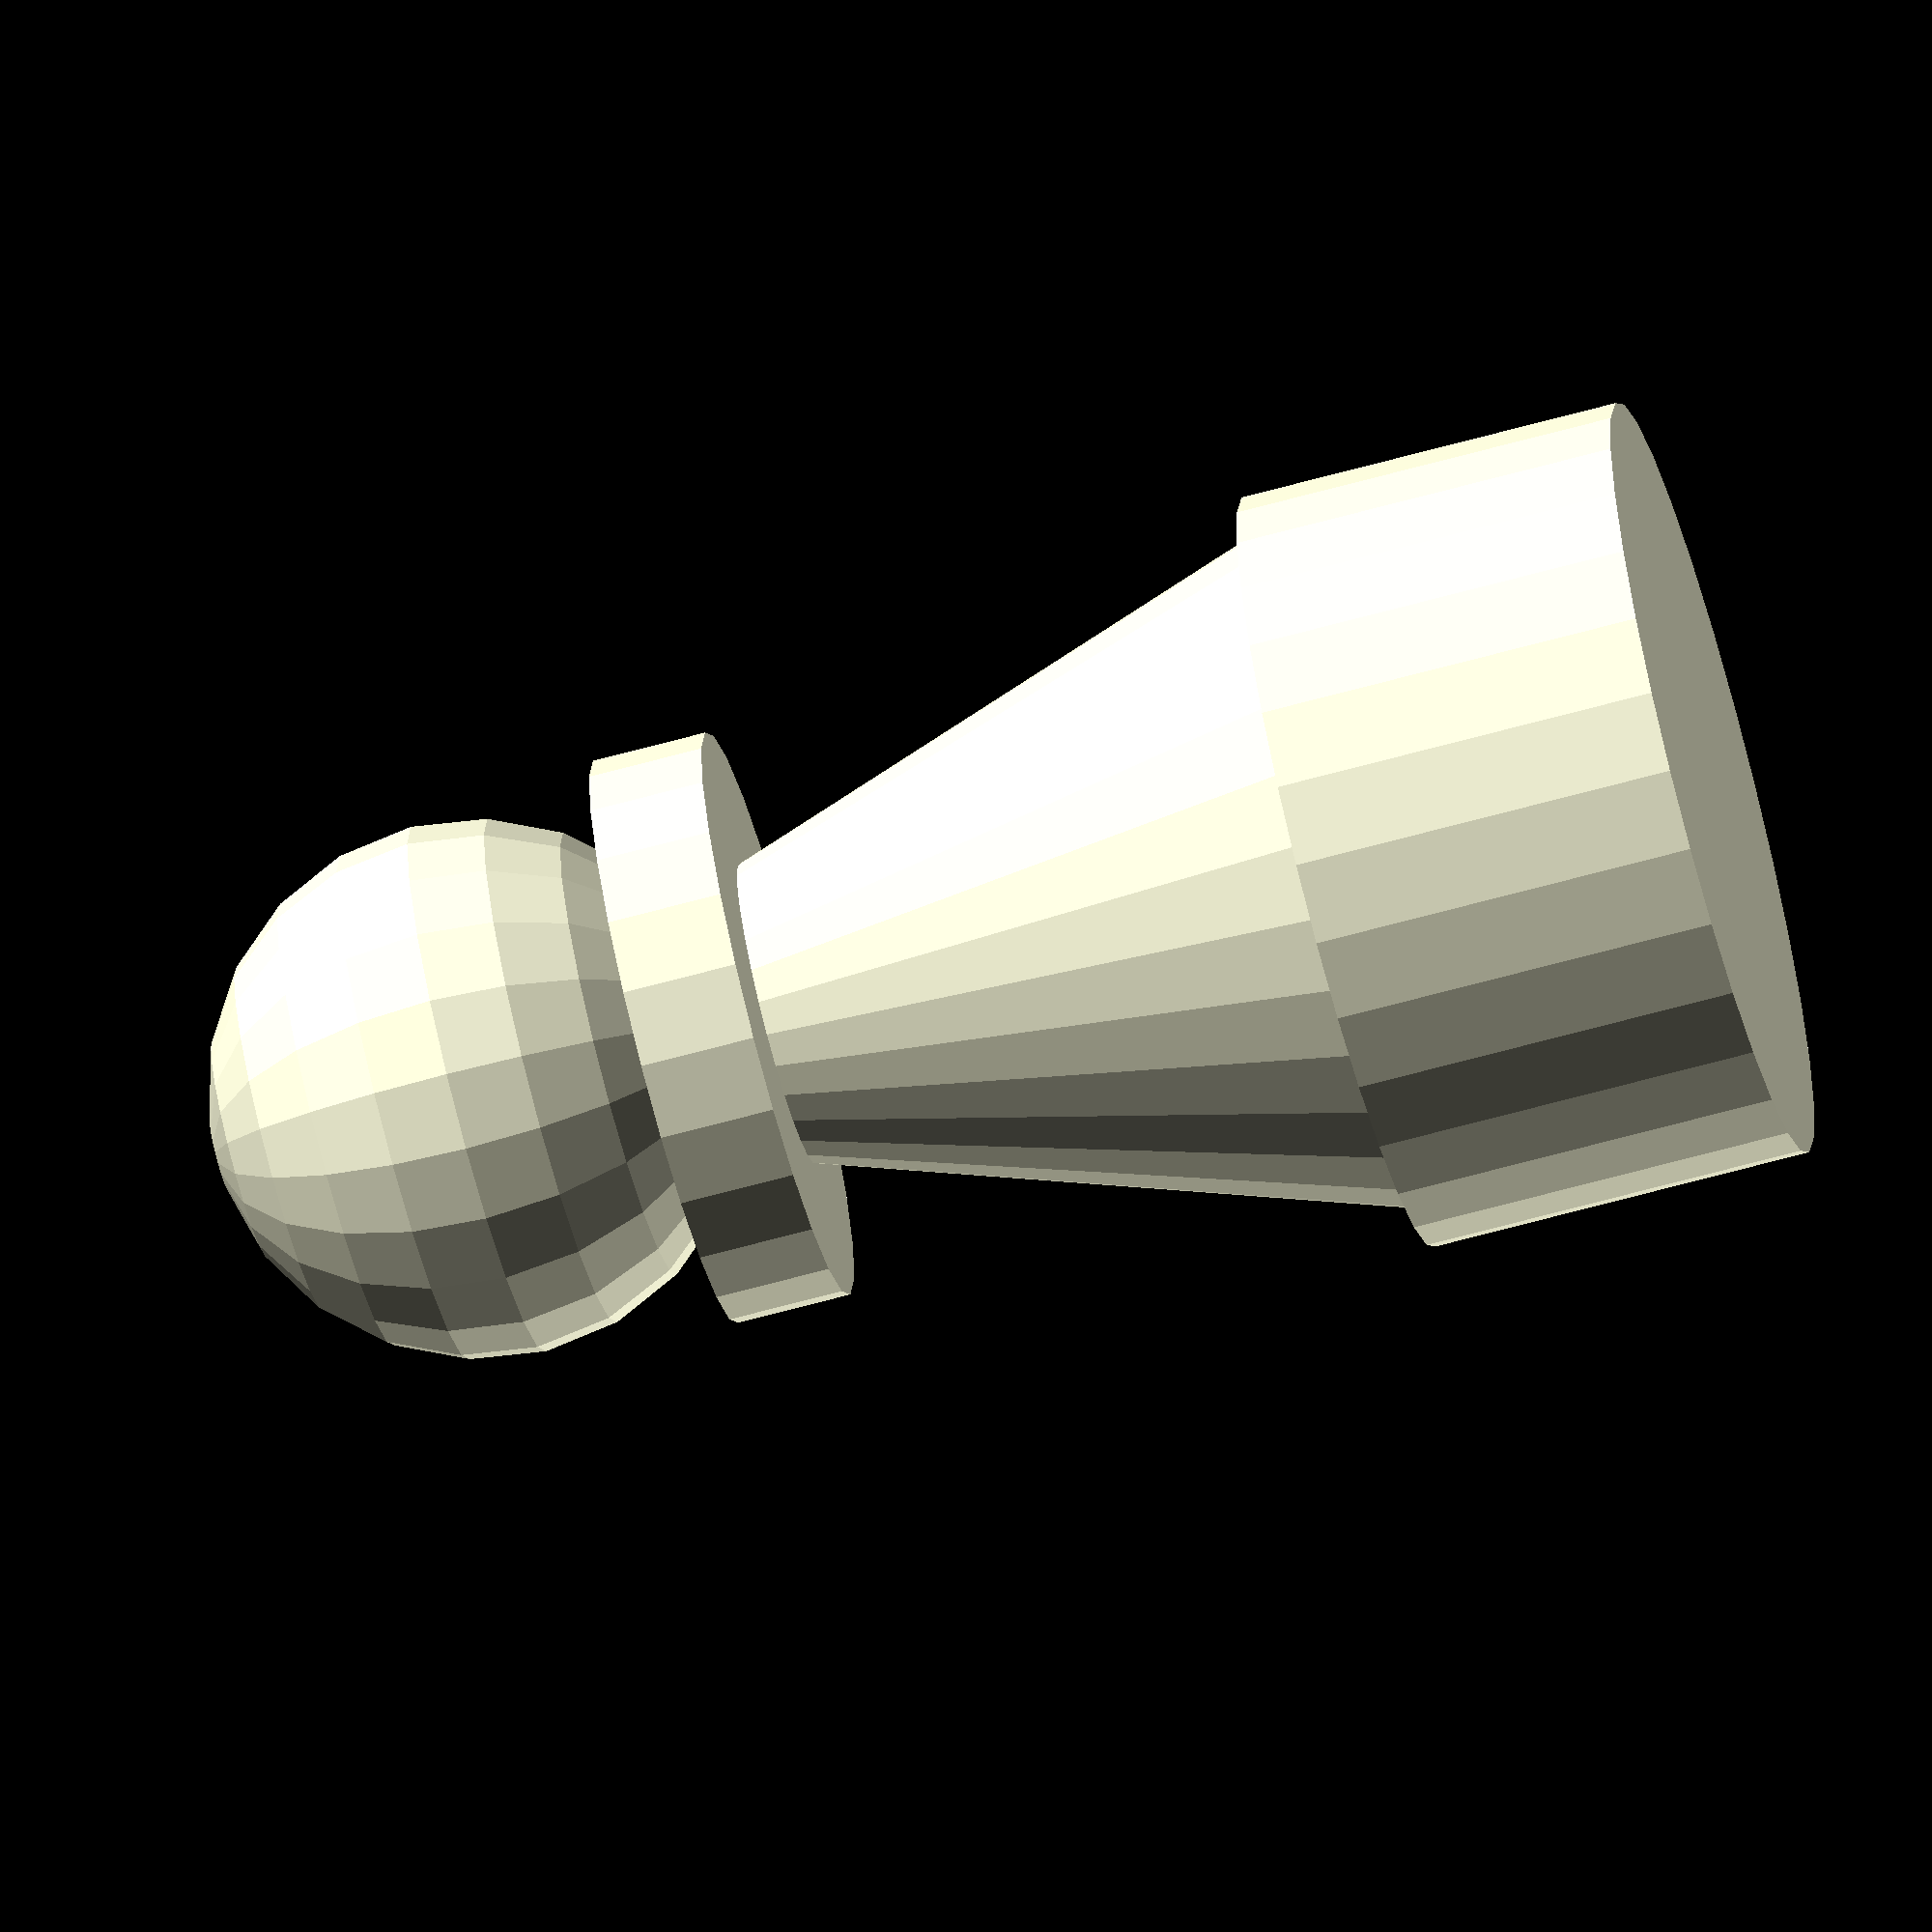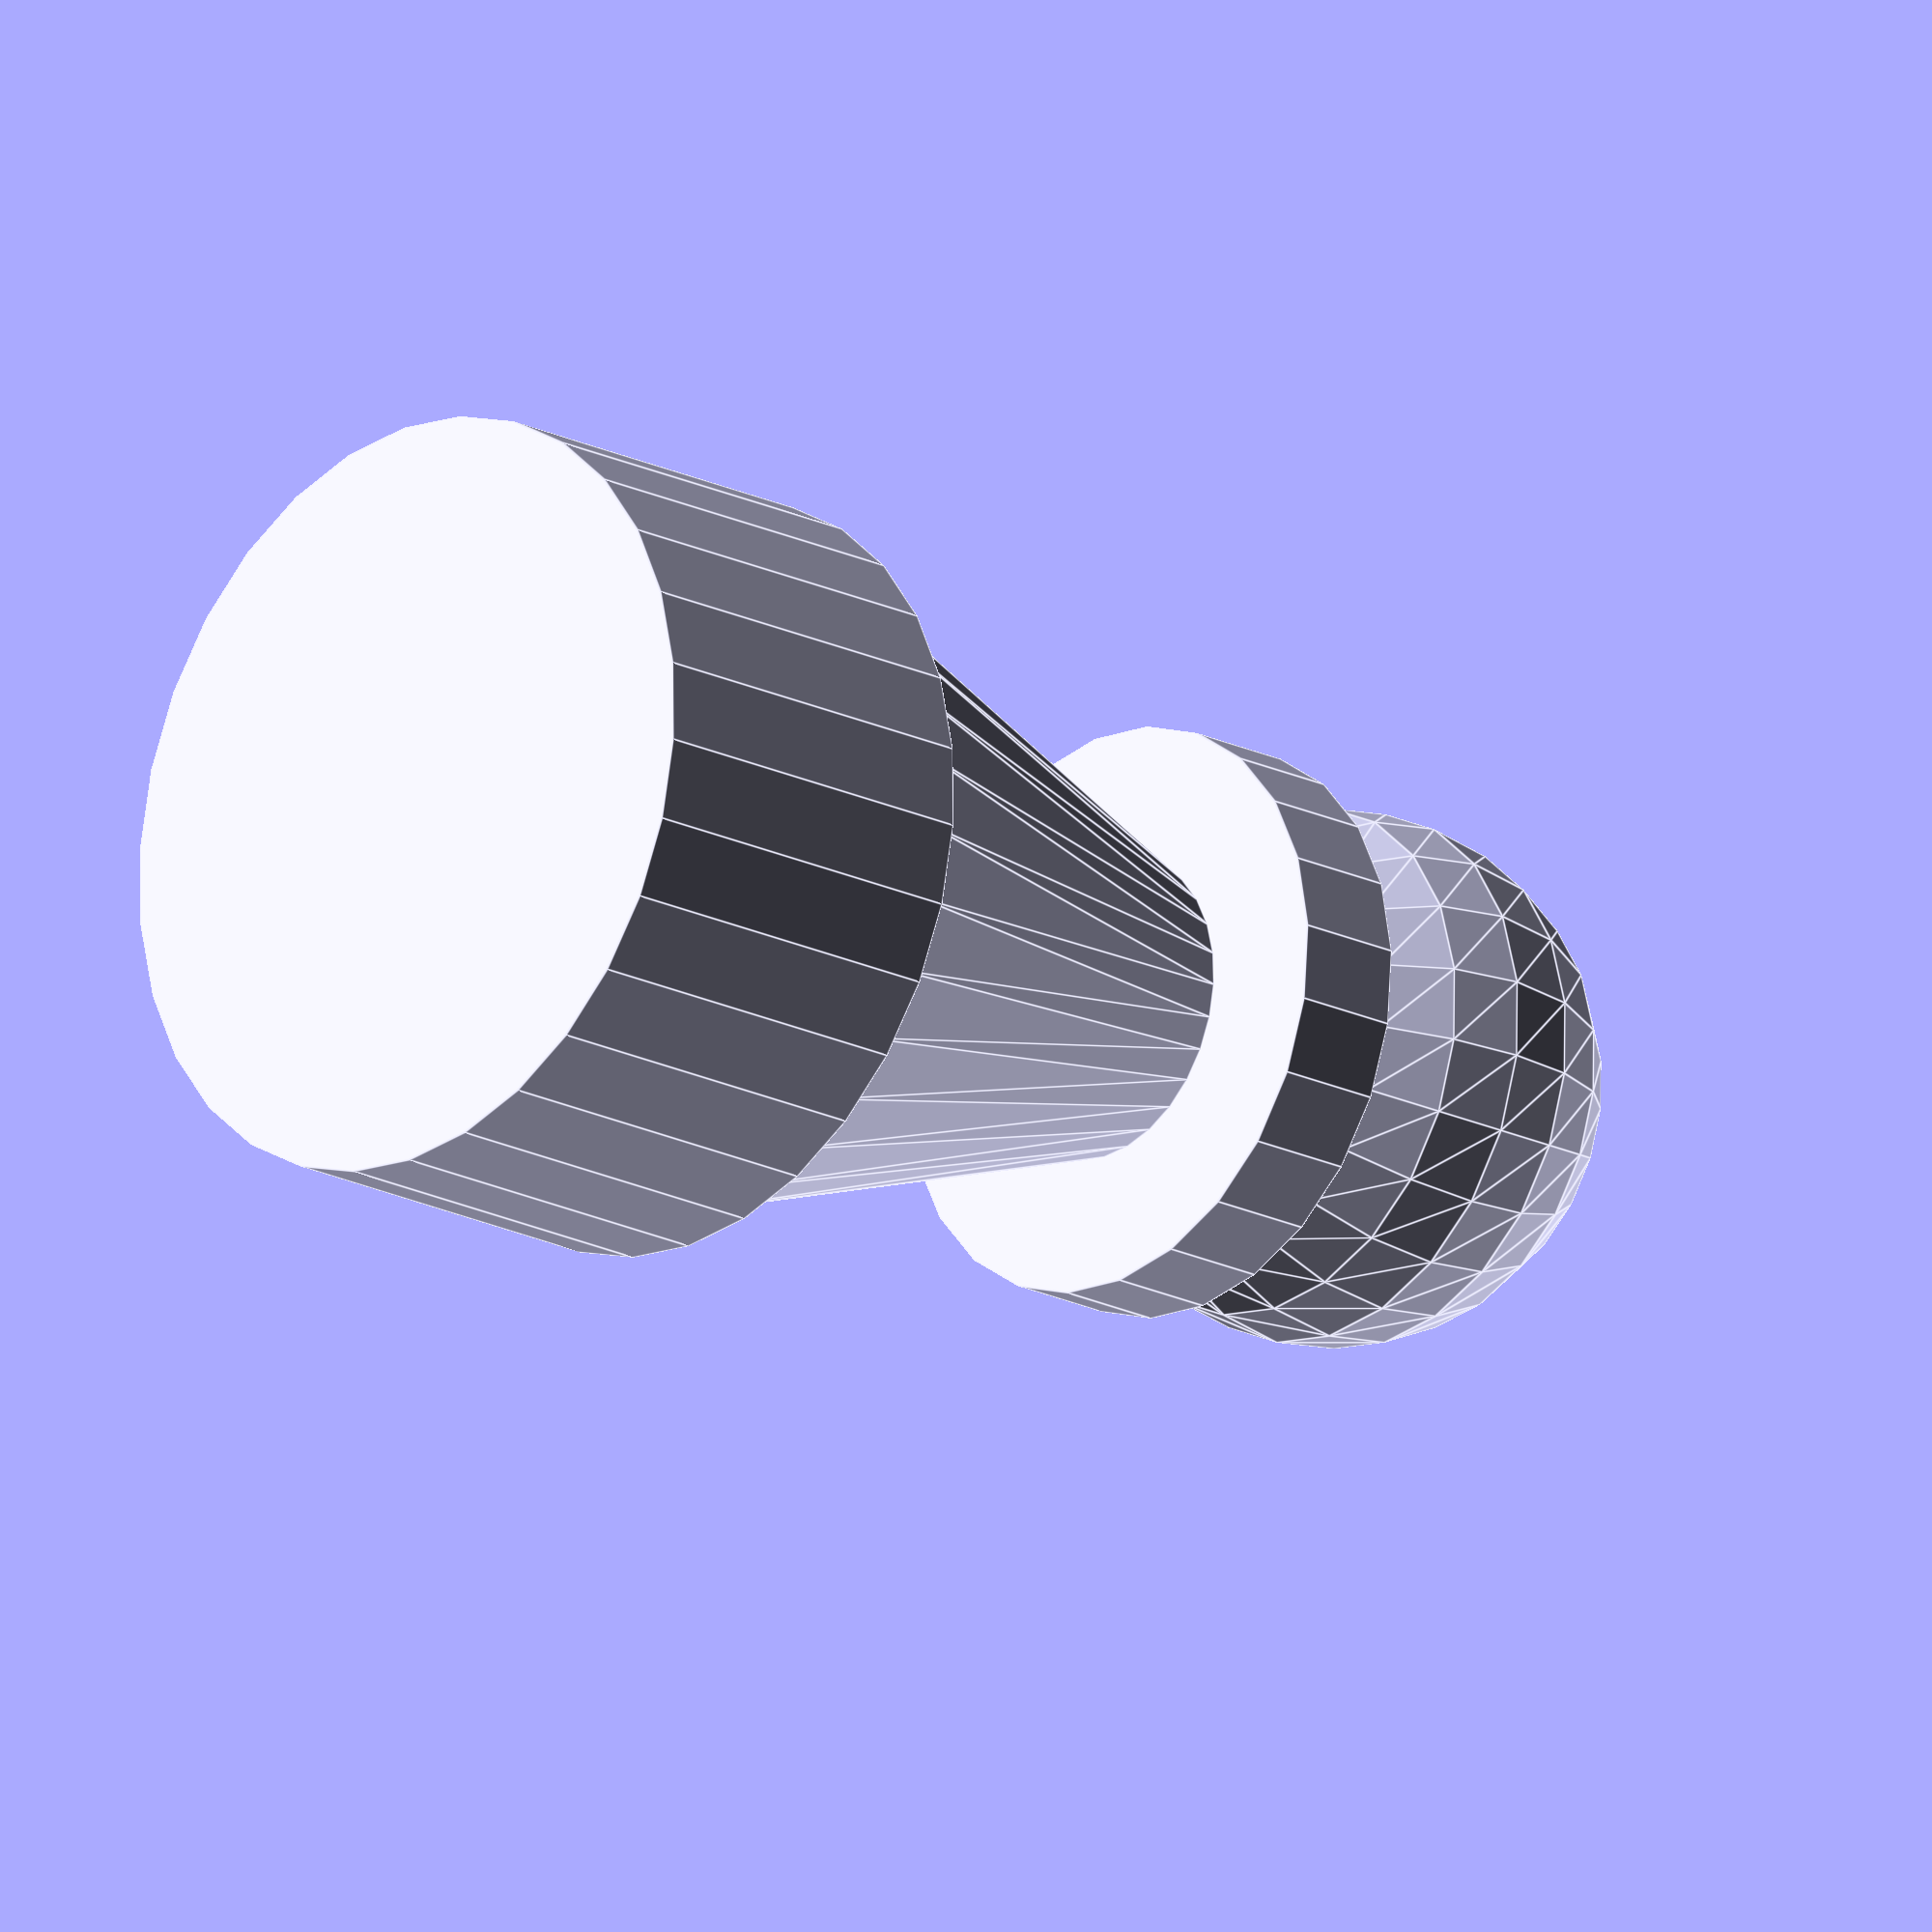
<openscad>
// Generated by SolidPython 1.1.1 on 2021-10-30 03:32:37


union() {
	cylinder(d = 20, h = 10);
	translate(v = [0, 0, 10]) {
		cylinder(d1 = 18, d2 = 8, h = 15);
	}
	translate(v = [0, 0, 25]) {
		cylinder(d = 15, h = 3);
	}
	translate(v = [0, 0, 33]) {
		sphere(r = 7);
	}
}
/***********************************************
*********      SolidPython code:      **********
************************************************
 
from solid import *
from solid.utils import *

#total height 4cm

base = cylinder(d=20, h=10)
body = cylinder(d1=18, d2=8, h=15)
collar = cylinder(d=15, h=3)
head = sphere(r=7)

pawn = base + up(10)(body) + up(25)(collar) + up(33)(head)
pawn = base + body
pawn = union()(
    base,
    up(10)(body),
    up(25)(collar),
    up(33)(head)
    )
scad_render_to_file(pawn, "./pawn.scad") 
 
************************************************/

</openscad>
<views>
elev=67.3 azim=161.5 roll=105.3 proj=o view=solid
elev=18.8 azim=138.5 roll=226.3 proj=o view=edges
</views>
